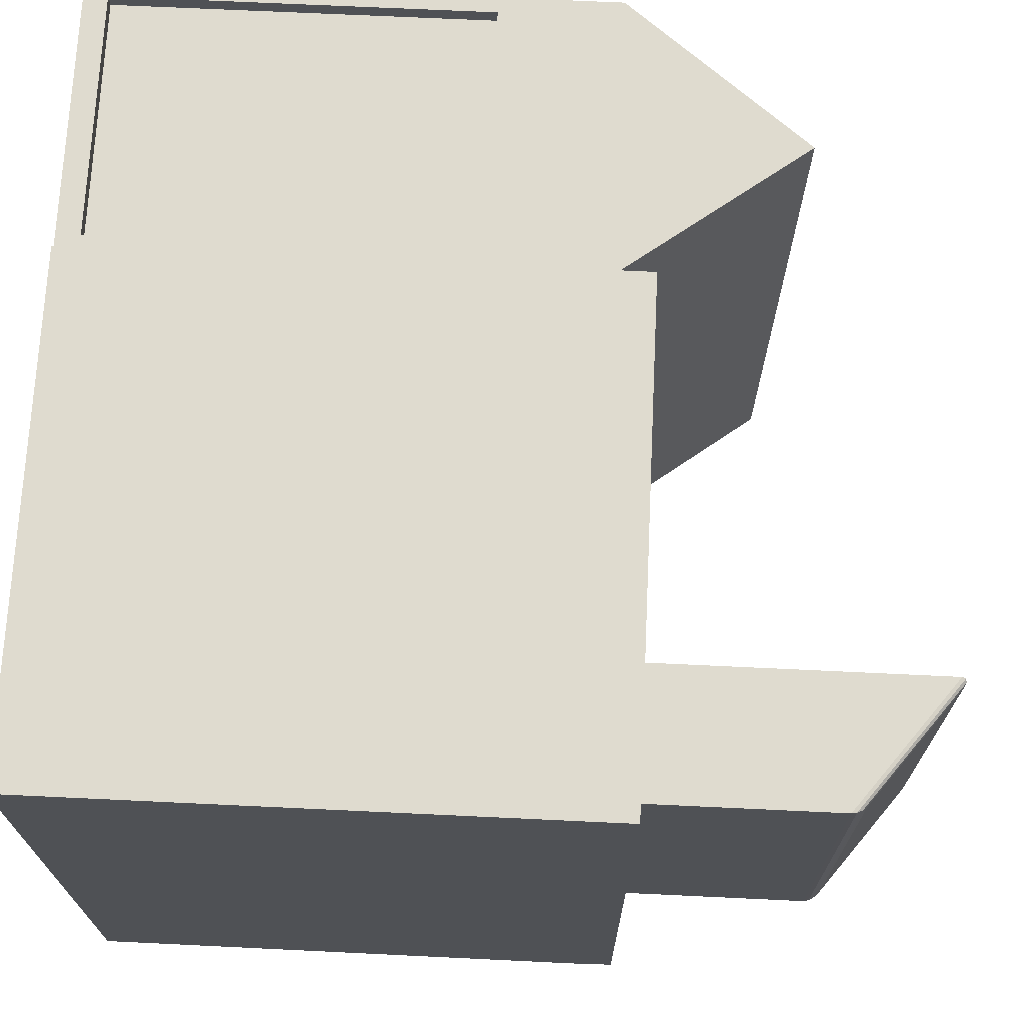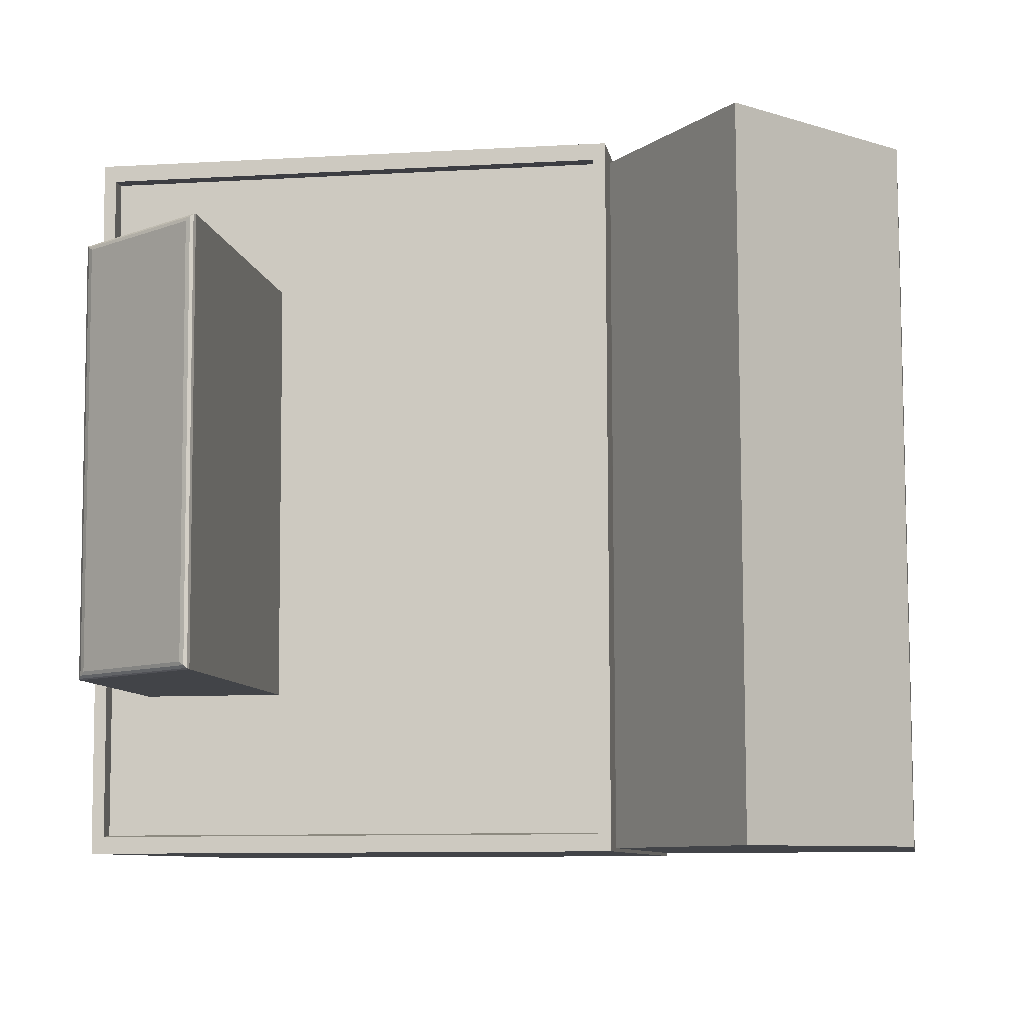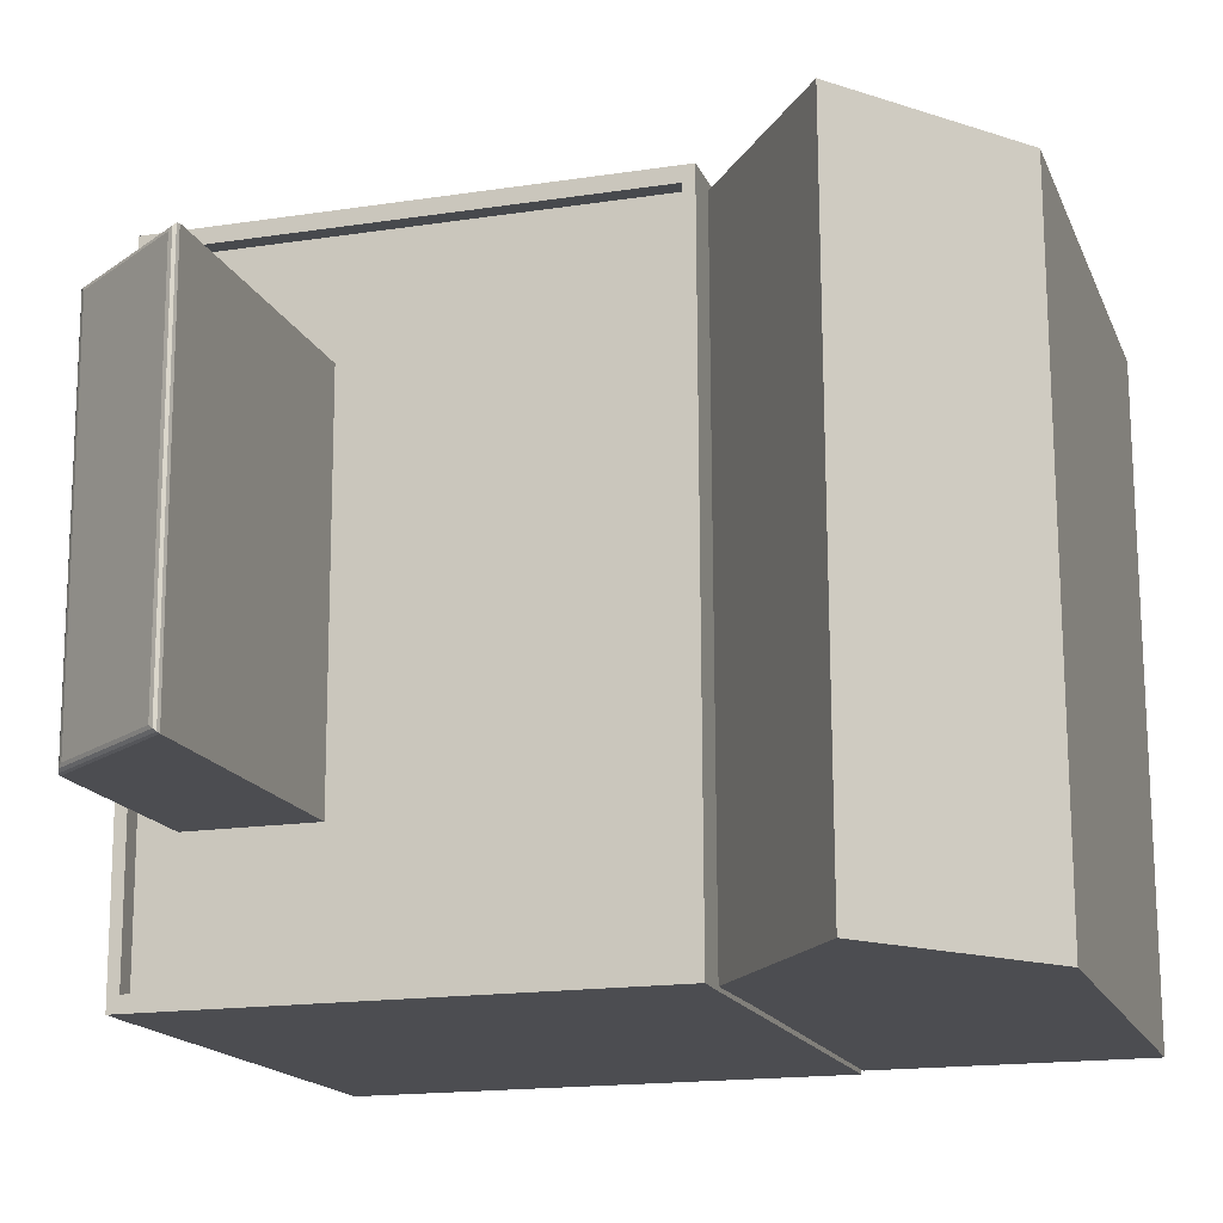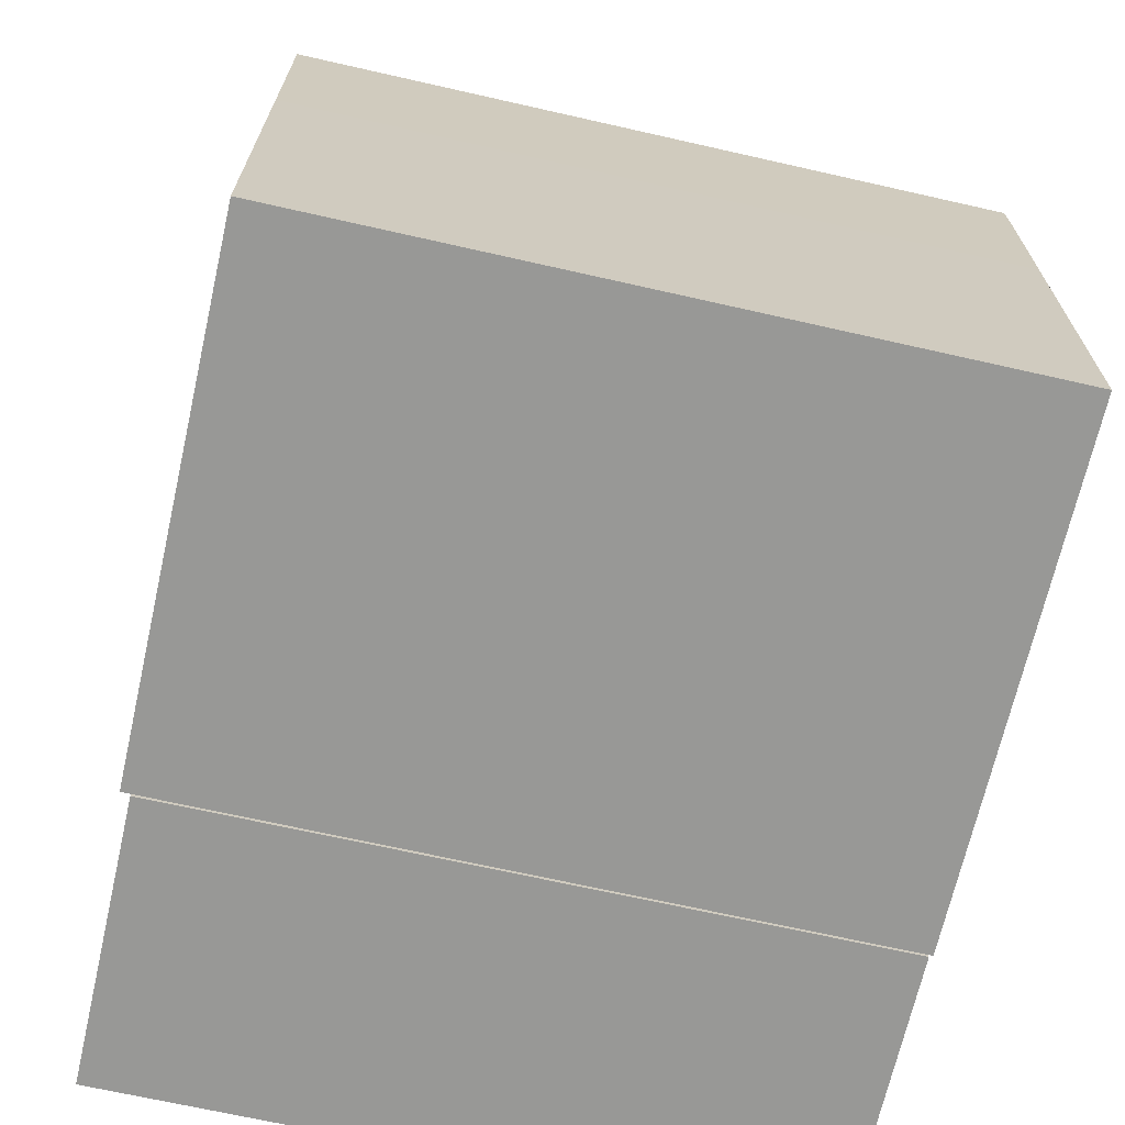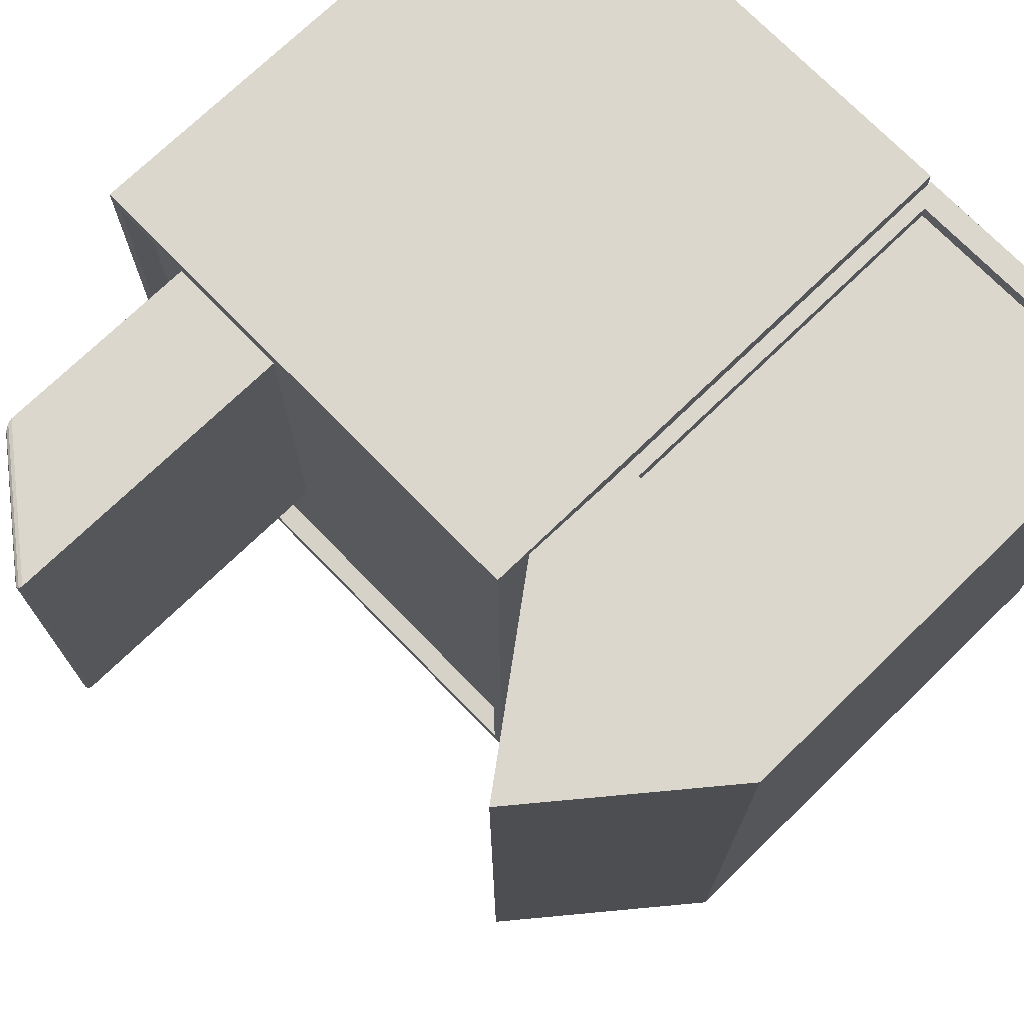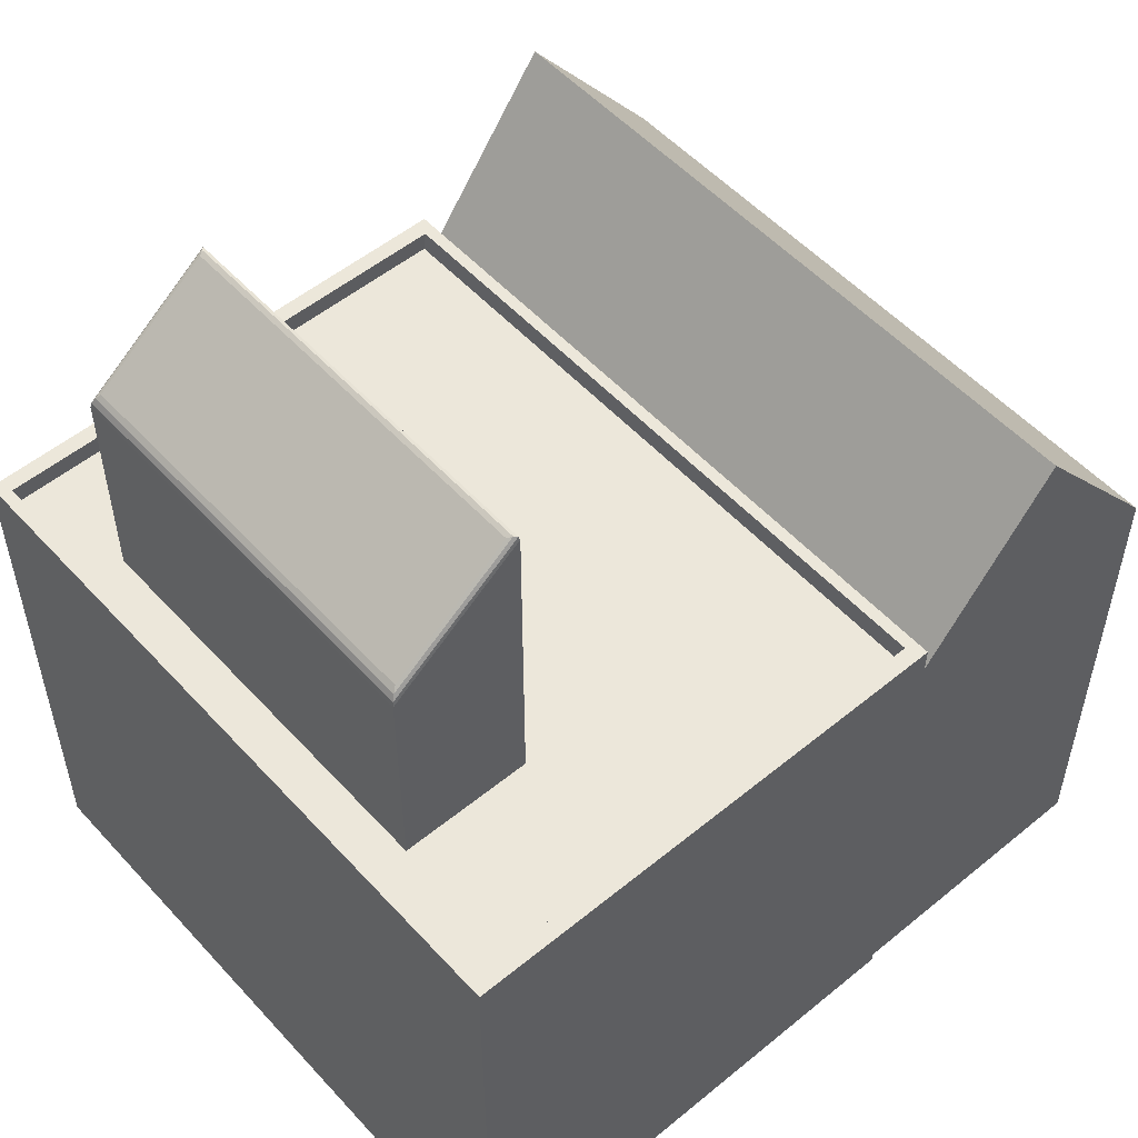
<metadata>
{"format":"obj","ext":"obj","renderer":"f3d","projection":"perspective","resolution":1024,"background":"white","views":[{"elev":70.1,"azim":92.7,"up":"+Z"},{"elev":-8.1,"azim":-171.1,"up":"+Z"},{"elev":-16.2,"azim":-162.9,"up":"+Z"},{"elev":-68.5,"azim":77.4,"up":"+Y"},{"elev":72.9,"azim":-134.1,"up":"+Z"},{"elev":53.3,"azim":139.0,"up":"+Y"}]}
</metadata>
<code>
o House_Mod2_Cube.015
v 1.533 0.7053 -1.365
v -0.4687 0.7053 -1.358
v -0.471 -1.294 -1.358
v 1.531 -1.294 -1.365
v -0.4618 0.7053 1.352
v -0.4617 -1.294 1.352
v 1.54 0.7053 1.345
v 1.54 -1.294 1.345
v 1.489 0.7862 -1.294
v -0.4191 0.7862 -1.288
v -0.4239 0.8709 -1.294
v 1.484 0.8709 -1.301
v -0.4693 -1.294 1.316
v -0.4694 0.343 1.316
v -0.526 0.2505 1.316
v -0.526 -1.201 1.316
v -0.4784 0.343 -1.345
v -0.4784 -1.294 -1.345
v -1.573 -1.294 1.32
v -1.002 -1.294 1.318
v -1.003 -1.201 1.318
v -1.51 -1.201 1.32
v -1.573 0.343 1.32
v -1.582 0.343 -1.341
v -1.582 -1.294 -1.341
v -1.011 -1.294 -1.343
v -1.002 1.431 1.318
v -0.4637 0.7207 1.316
v -0.4728 0.7207 -1.345
v -1.011 1.431 -1.343
v 0.863 2.035 0.7988
v 1.313 1.691 0.7973
v 1.308 1.691 -0.7328
v 0.8578 2.035 -0.7313
v 1.346 1.631 0.8232
v 0.8298 2.025 0.8249
v 0.8299 0.7022 0.8249
v 1.346 0.7022 0.8232
v 0.8245 2.025 -0.7571
v 1.341 1.631 -0.7589
v 1.341 0.7022 -0.7589
v 0.8245 0.7022 -0.7571
v -1.573 0.7207 1.32
v -1.582 0.7207 -1.341
v -1.011 0.3593 -1.343
v -0.5262 0.2505 1.256
v -0.5262 -1.201 1.256
v 1.498 0.7863 1.288
v -0.4103 0.7862 1.294
v 1.493 0.8709 1.281
v -0.4151 0.8709 1.288
v -0.471 0.8709 -1.358
v -0.4618 0.8709 1.352
v 1.54 0.8709 1.345
v 1.531 0.8709 -1.365
v -1.002 0.3593 1.318
v -1.51 0.2504 1.32
v -1.003 0.2649 1.318
v -1.003 0.2649 1.258
v -1.51 0.2504 1.259
v -1.51 -1.201 1.259
v -1.003 -1.201 1.258
v 1.324 1.674 -0.7458
v 0.8411 2.043 -0.7442
v 1.337 1.652 -0.7554
v 0.8289 2.039 -0.7537
v 1.33 1.674 0.8102
v 1.342 1.652 0.8197
v 0.8464 2.043 0.8119
v 0.8343 2.039 0.8214
f 1 4 3 2
f 2 5 6 3
f 5 6 8 7
f 7 8 4 1
f 4 3 6 8
f 9 12 11 10
f 13 14 15 16
f 17 14 13 18
f 19 20 21 22
f 23 24 25 19
f 26 18 13 20
f 27 28 29 30
f 31 32 33 34
f 35 36 37 38
f 39 40 41 42
f 42 41 38 37
f 40 35 38 41
f 43 27 30 44
f 25 26 20 19
f 45 17 18 26 25 24
f 16 15 46 47
f 48 9 10 49
f 49 51 50 48
f 5 53 52 2
f 1 55 54 7
f 55 12 50 54
f 53 51 11 52
f 54 50 51 53
f 52 11 12 55
f 7 54 53 5
f 48 50 12 9
f 10 11 51 49
f 2 52 55 1
f 44 30 45 24
f 28 27 56 14
f 43 44 24 23
f 27 43 23 56
f 29 28 14 17
f 30 29 17 45
f 20 13 16 21
f 56 23 57 58
f 14 56 58 15
f 23 19 22 57
f 59 60 61 62 47 46
f 58 57 60 59
f 22 21 62 61
f 57 22 61 60
f 15 58 59 46
f 21 16 47 62
f 34 33 63 64
f 64 63 65 66
f 66 65 40 39
f 33 32 67 63
f 63 67 68 65
f 65 68 35 40
f 32 31 69 67
f 67 69 70 68
f 68 70 36 35
f 31 34 64 69
f 69 64 66 70
f 70 66 39 36
f 36 39 42 37

</code>
